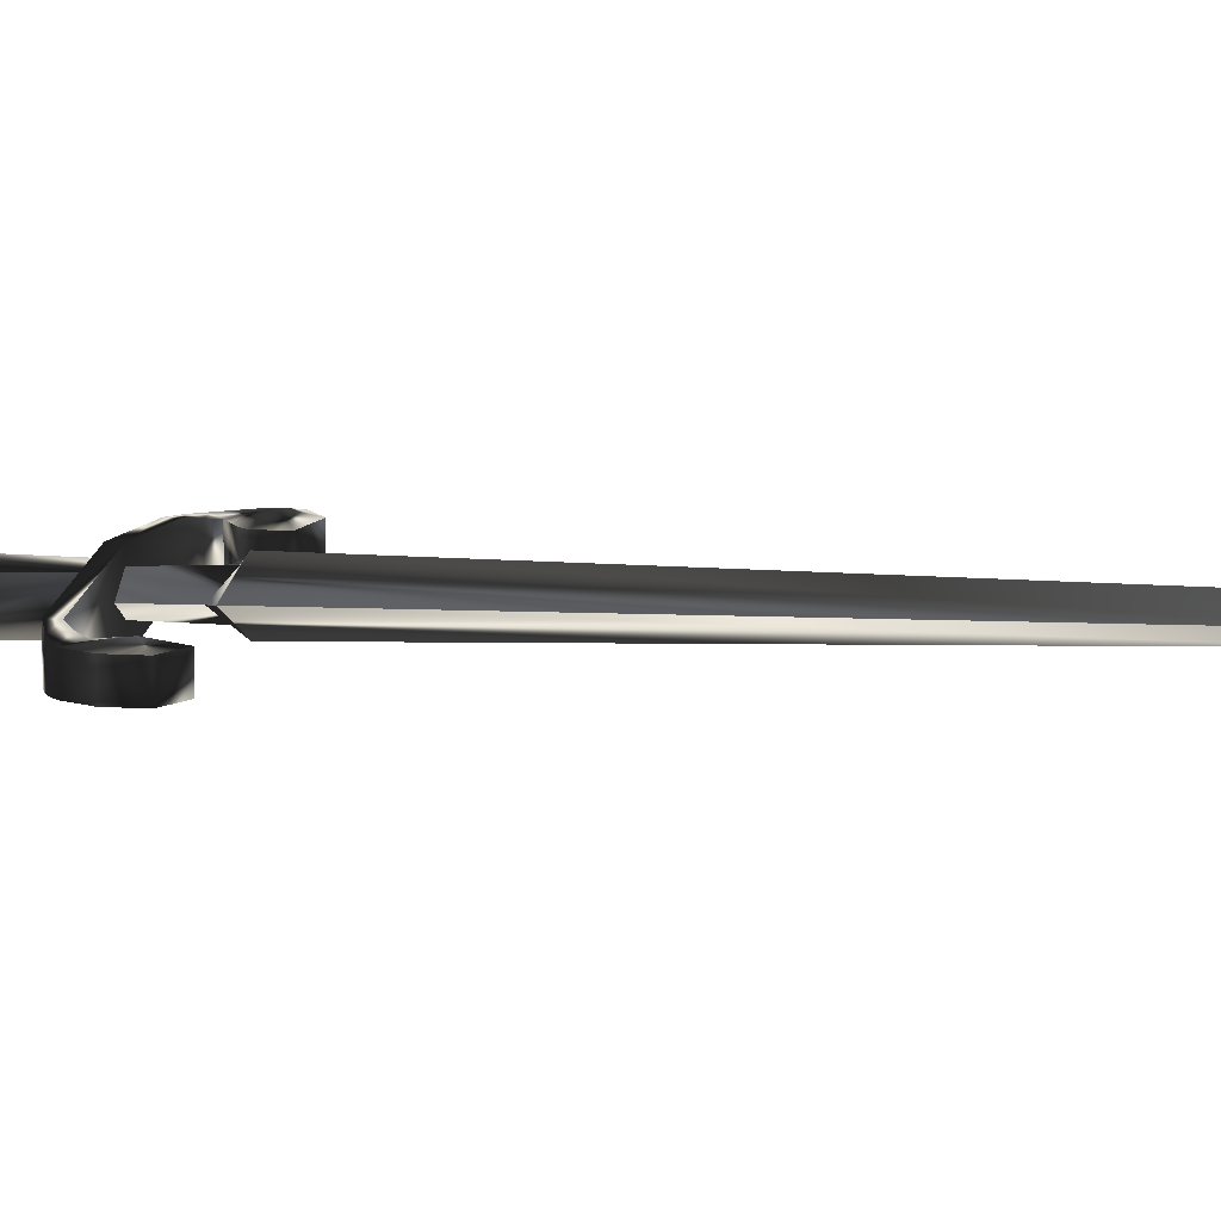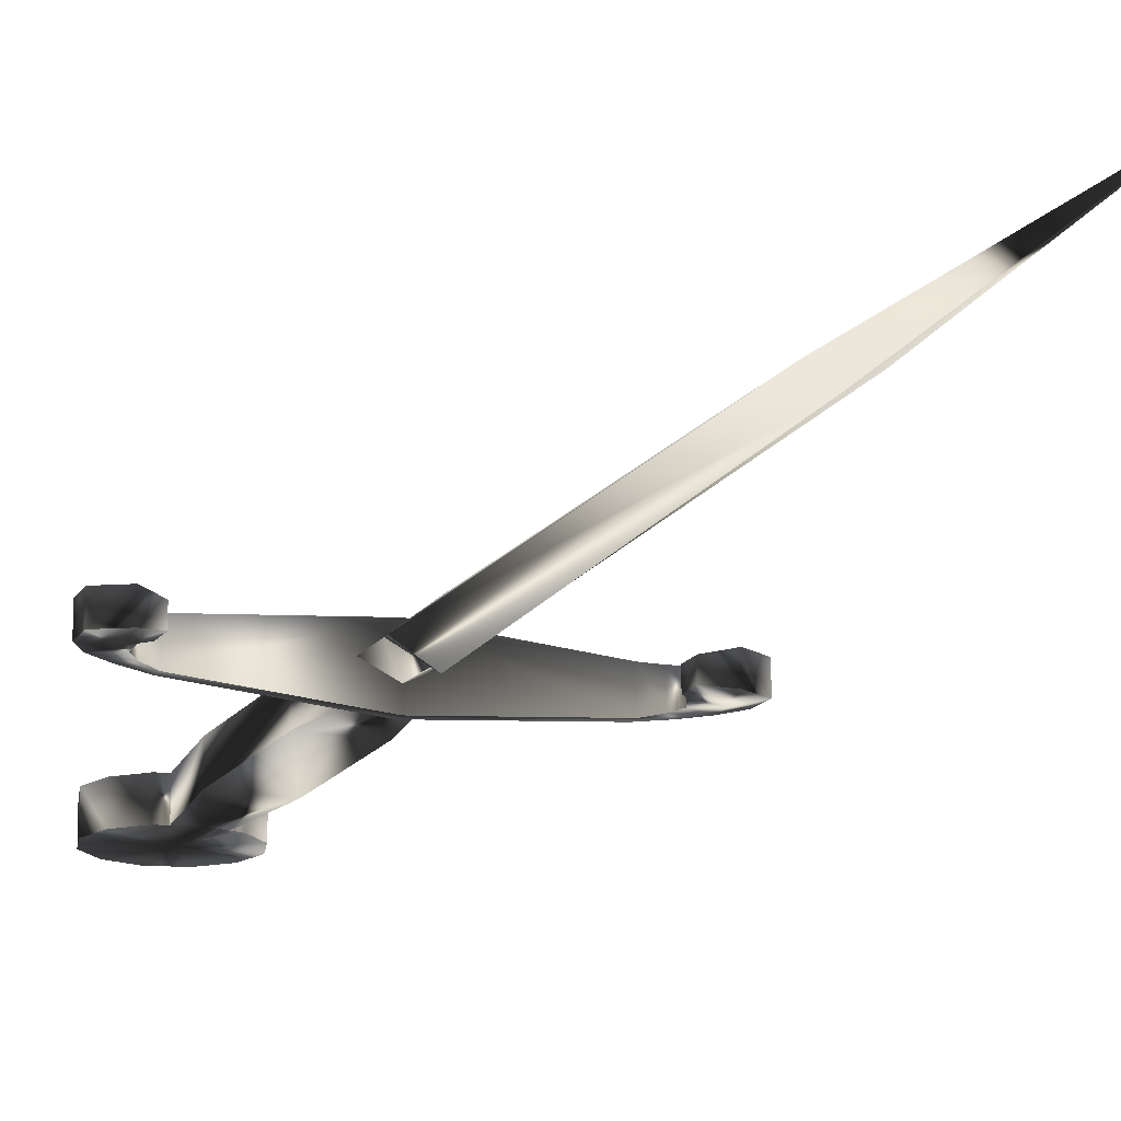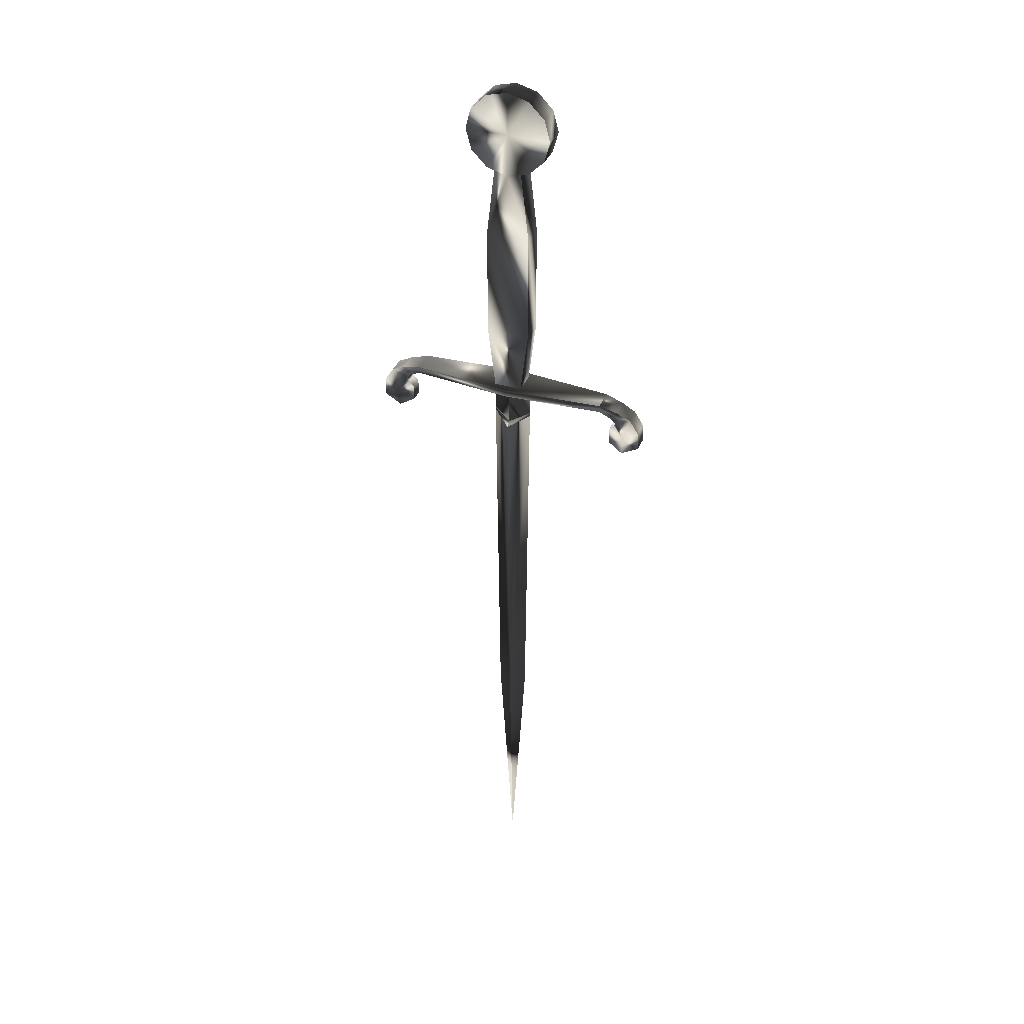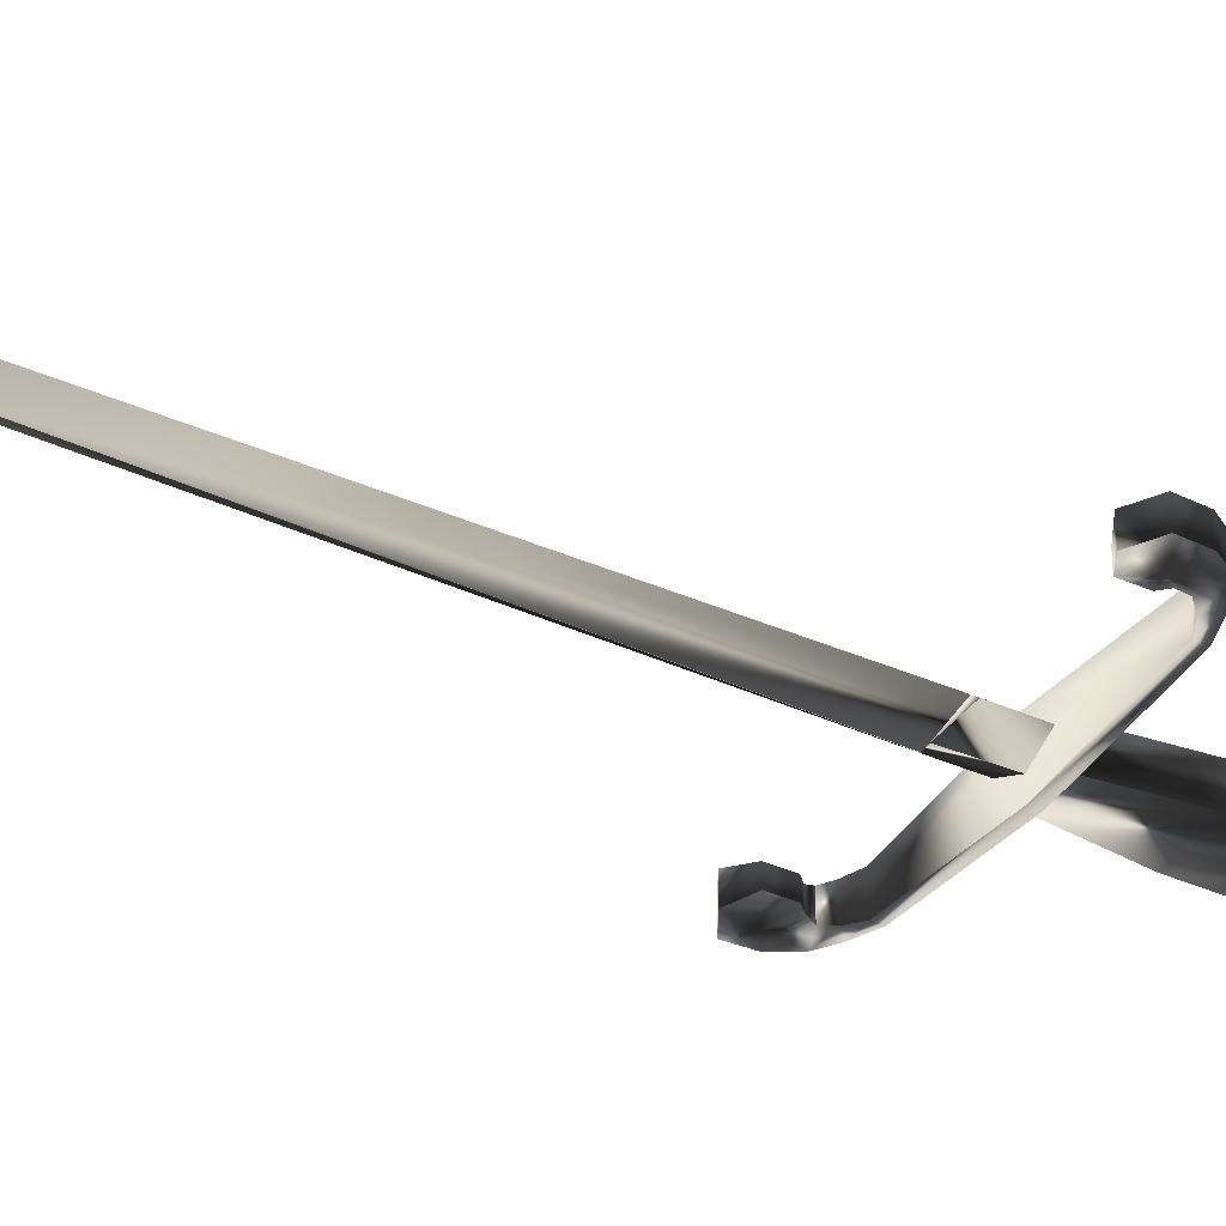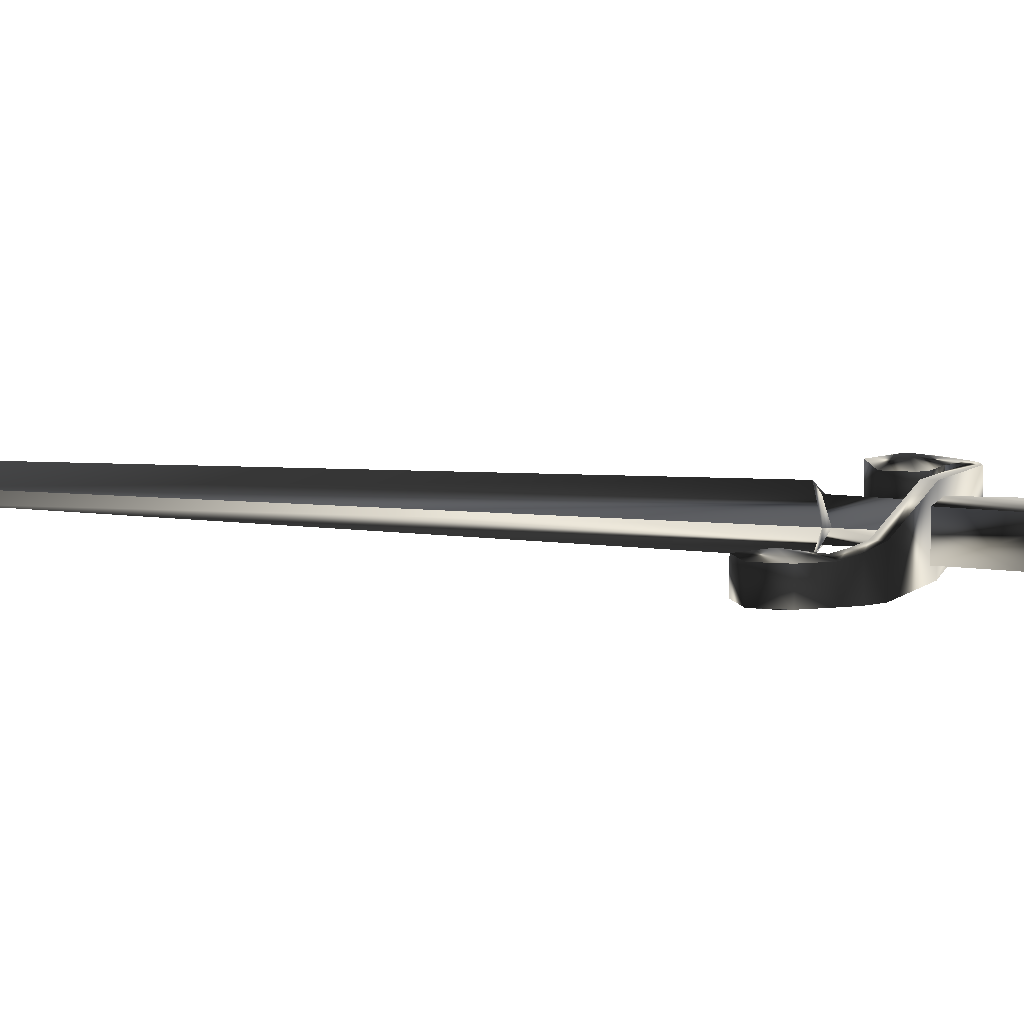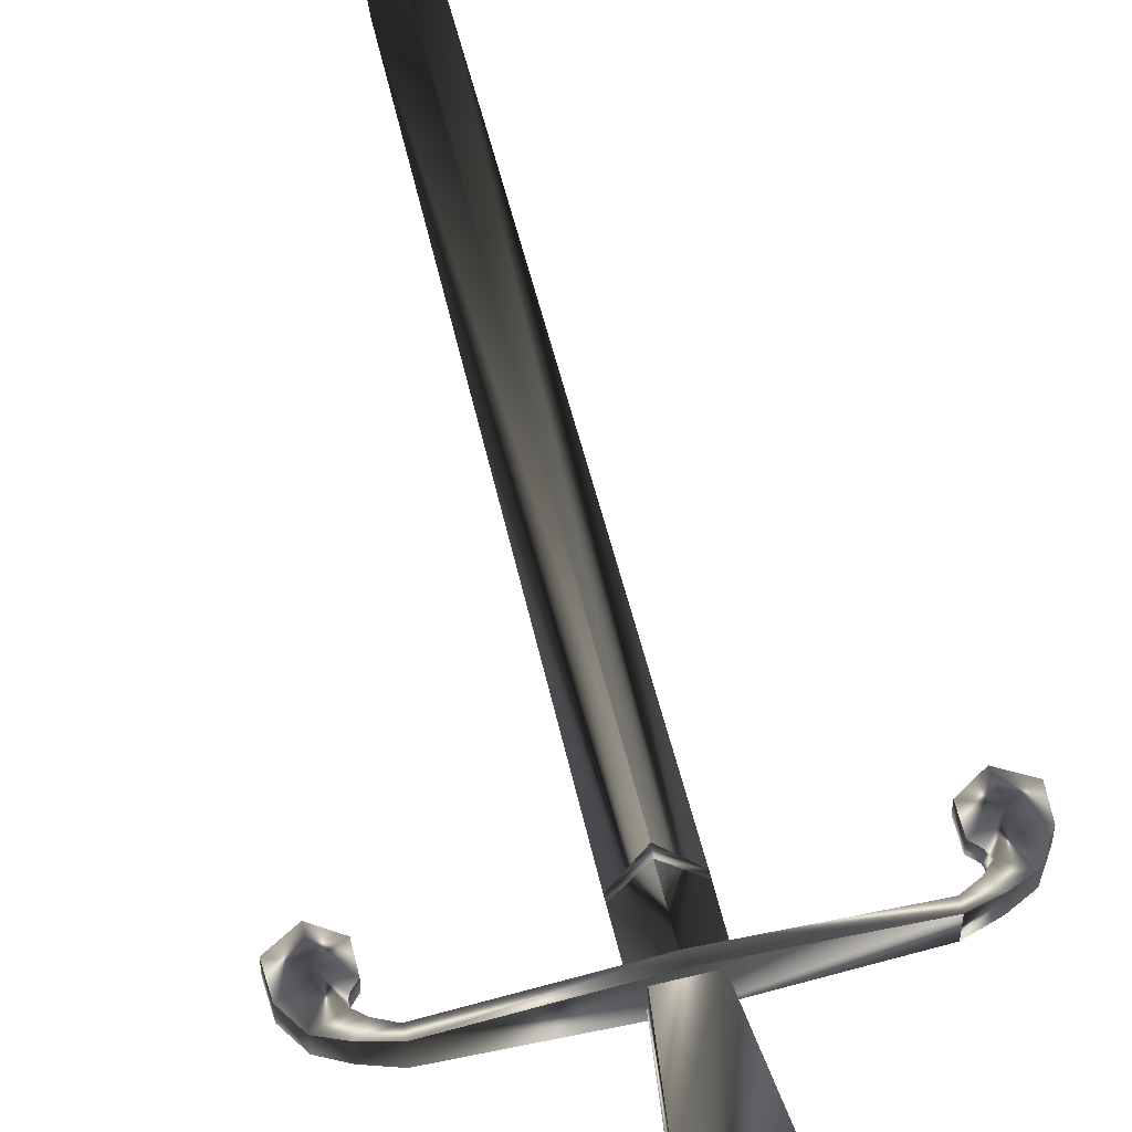
<metadata>
{"format":"obj","ext":"obj","renderer":"f3d","projection":"perspective","resolution":1024,"background":"white","views":[{"elev":10.4,"azim":-83.0,"up":"+Z"},{"elev":-15.7,"azim":-22.0,"up":"+Z"},{"elev":37.9,"azim":-158.8,"up":"+Y"},{"elev":-36.0,"azim":59.2,"up":"+Z"},{"elev":9.0,"azim":105.5,"up":"+Z"},{"elev":61.9,"azim":166.0,"up":"+Z"}]}
</metadata>
<code>
o mesh1
v -0.011 -0.09568 0.007516
v 0.01741 -0.04284 0.007516
v 0.011 -0.09568 0.007516
v -0.01741 -0.04284 0.007516
v -0.01741 0.04667 0.007516
v 0.01741 0.04667 0.007516
v -0 0.09951 0.007516
v 0.011 0.1024 0.007516
v -0.011 0.1024 0.007516
v -0.01741 0.04667 -0.01127
v -0.011 0.1024 -0.01127
v -0.011 0.1024 0.007516
v -0.01741 -0.04284 -0.01127
v -0.011 -0.09568 0.007516
v -0.011 -0.09568 -0.01127
v 0.011 0.1024 -0.01127
v 0.01741 0.04667 0.007516
v 0.011 0.1024 0.007516
v 0.01741 0.04667 -0.01127
v 0.01741 -0.04284 -0.01127
v 0.01741 -0.04284 0.007516
v 0.011 -0.09568 -0.01127
v 0.011 -0.09568 0.007516
v -0.01741 -0.04284 -0.01127
v -0.011 -0.09568 -0.01127
v 0.011 -0.09568 -0.01127
v -0.01741 0.04667 -0.01127
v 0 0.09951 -0.01127
v -0.011 0.1024 -0.01127
v 0.011 0.1024 -0.01127
f 1 3 2
f 2 4 1
f 5 4 2
f 2 6 5
f 7 5 6
f 6 8 7
f 9 5 7
f 10 4 5
f 5 11 10
f 11 5 12
f 4 10 13
f 13 14 4
f 14 13 15
f 16 18 17
f 17 19 16
f 20 19 17
f 17 21 20
f 22 20 21
f 21 23 22
f 24 19 20
f 20 25 24
f 25 20 26
f 19 24 27
f 27 28 19
f 29 28 27
f 30 19 28
o mesh0
v -0 -0.4326 0.007451
v 0.01226 -0.4326 0
v -0 -0.6355 0
v -0 -0.1348 0.01262
v 0.01546 -0.1281 0
v -0.01226 -0.4326 0
v -0 -0.4326 0.007451
v -0 -0.6355 0
v -0 -0.1348 0.01262
v -0.01546 -0.1281 0
v -0.01546 -0.1281 0
v -0 -0.4326 -0.007451
v 0 -0.1348 -0.01262
v -0.01226 -0.4326 0
v -0 -0.6355 0
v -0 -0.4326 -0.007451
v 0.01546 -0.1281 0
v 0 -0.1348 -0.01262
v 0.01226 -0.4326 0
v -0 -0.6355 0
v 0.011 0.1024 0.007516
v 0.01718 0.1041 -0.01127
v 0.011 0.1024 -0.01127
v 0.01718 0.1041 0.007516
v 0.02976 0.1167 0.007516
v 0.02976 0.1167 -0.01127
v 0.03436 0.1339 0.007516
v 0.03436 0.1339 -0.01127
v 0.02976 0.1511 -0.01127
v 0.02976 0.1511 0.007516
v 0.01718 0.1636 0.007516
v 0.01718 0.1636 -0.01127
v 0 0.1682 0.007516
v 0 0.1682 -0.01127
v -0.01718 0.1636 -0.01127
v -0.01718 0.1636 0.007516
v -0.02976 0.1511 -0.01127
v -0.02976 0.1511 0.007516
v -0.03436 0.1339 -0.01127
v -0.03436 0.1339 0.007516
v -0.02976 0.1167 -0.01127
v -0.02976 0.1167 0.007516
v -0.01718 0.1041 0.007516
v -0.01718 0.1041 -0.01127
v -0.011 0.1024 -0.01127
v -0.011 0.1024 0.007516
v -0 -0.09846 0.00751
v -0.01546 -0.1251 0
v -0.01546 -0.09846 0
v -0 -0.1317 0.00826
v -0.01546 -0.1251 0
v 0 -0.09846 -0.00751
v -0.01546 -0.09846 0
v 0 -0.1317 -0.008259
v 0 -0.09846 -0.00751
v 0.01546 -0.1251 0
v 0.01546 -0.09846 0
v 0 -0.1317 -0.008259
v 0.01546 -0.1251 0
v -0 -0.09846 0.00751
v 0.01546 -0.09846 0
v -0 -0.1317 0.00826
v 0.09361 -0.1096 0.005024
v 0.09224 -0.1143 -0.006851
v 0.09361 -0.1096 -0.008774
v 0.09224 -0.1143 0.003101
v 0.08827 -0.1183 -0.006851
v 0.08827 -0.1183 0.003101
v 0.08815 -0.1312 -0.006851
v 0.08815 -0.1312 0.003101
v 0.1003 -0.1384 -0.008774
v 0.1003 -0.1384 0.005024
v 0.1143 -0.1304 -0.008774
v 0.1143 -0.1304 0.005024
v 0.1136 -0.1157 -0.008774
v 0.1136 -0.1157 0.005024
v 0.1062 -0.104 -0.008774
v 0.1062 -0.104 0.005024
v 0.09486 -0.09862 0.006206
v 0.09486 -0.09862 -0.009956
v 0.08037 -0.09437 -0.01127
v 0.08037 -0.09437 0.007516
v 0 -0.09437 -0.0179
v -0 -0.09437 0.01415
v -0.08037 -0.09437 0.007516
v -0.08037 -0.09437 -0.01127
v 0.09361 -0.1096 -0.008774
v 0.08878 -0.1047 0.006206
v 0.09361 -0.1096 0.005024
v 0.08878 -0.1047 -0.009956
v 0.08037 -0.1001 0.007516
v 0.08037 -0.1001 -0.01127
v -0 -0.1001 0.01415
v 0 -0.1001 -0.0179
v -0.08037 -0.1001 -0.01127
v -0.08037 -0.1001 0.007516
v -0.08878 -0.1047 -0.009956
v -0.08878 -0.1047 0.006206
v -0.09361 -0.1096 -0.008774
v -0.09361 -0.1096 0.005024
v -0.09486 -0.09862 0.006206
v -0.08037 -0.09437 -0.01127
v -0.08037 -0.09437 0.007516
v -0.09486 -0.09862 -0.009956
v -0.1062 -0.104 -0.008774
v -0.1062 -0.104 0.005024
v -0.1136 -0.1157 0.005024
v -0.1136 -0.1157 -0.008774
v -0.1143 -0.1304 0.005024
v -0.1143 -0.1304 -0.008774
v -0.1003 -0.1384 0.005024
v -0.1003 -0.1384 -0.008774
v -0.08815 -0.1312 0.003101
v -0.08815 -0.1312 -0.006851
v -0.08827 -0.1183 0.003101
v -0.08827 -0.1183 -0.006851
v -0.09224 -0.1143 0.003101
v -0.09224 -0.1143 -0.006851
v -0.09361 -0.1096 0.005024
v -0.09361 -0.1096 -0.008774
v -0.01546 -0.1251 0
v 0 -0.1348 -0.01262
v 0 -0.1317 -0.008259
v -0.01546 -0.1281 0
v 0 -0.1317 -0.008259
v 0.01546 -0.1281 0
v 0.01546 -0.1251 0
v 0 -0.1348 -0.01262
v -0 -0.1317 0.00826
v 0.01546 -0.1281 0
v -0 -0.1348 0.01262
v 0.01546 -0.1251 0
v -0 -0.1317 0.00826
v -0.01546 -0.1281 0
v -0.01546 -0.1251 0
v -0 -0.1348 0.01262
v 0.011 0.1024 -0.01127
v 0 0.1339 -0.01127
v 0 0.09951 -0.01127
v 0.01718 0.1041 -0.01127
v -0.011 0.1024 -0.01127
v 0.02976 0.1167 -0.01127
v -0.01718 0.1041 -0.01127
v 0.03436 0.1339 -0.01127
v -0.02976 0.1167 -0.01127
v 0.02976 0.1511 -0.01127
v -0.03436 0.1339 -0.01127
v 0.01718 0.1636 -0.01127
v -0.02976 0.1511 -0.01127
v 0 0.1682 -0.01127
v -0.01718 0.1636 -0.01127
v -0.011 0.1024 0.007516
v 0 0.1339 0.007516
v -0 0.09951 0.007516
v -0.01718 0.1041 0.007516
v 0.011 0.1024 0.007516
v -0.02976 0.1167 0.007516
v 0.01718 0.1041 0.007516
v -0.03436 0.1339 0.007516
v 0.02976 0.1167 0.007516
v -0.02976 0.1511 0.007516
v 0.03436 0.1339 0.007516
v -0.01718 0.1636 0.007516
v 0.02976 0.1511 0.007516
v 0 0.1682 0.007516
v 0.01718 0.1636 0.007516
v -0 -0.09437 0.01415
v -0 -0.1001 0.01415
v -0.08037 -0.09437 0.007516
v 0.08037 -0.09437 0.007516
v -0.08037 -0.1001 0.007516
v -0.09486 -0.09862 0.006206
v -0.08878 -0.1047 0.006206
v -0.1062 -0.104 0.005024
v -0.09361 -0.1096 0.005024
v -0.1013 -0.1241 0.007516
v -0.1136 -0.1157 0.005024
v -0.09224 -0.1143 0.003101
v -0.1143 -0.1304 0.005024
v -0.08827 -0.1183 0.003101
v -0.1003 -0.1384 0.005024
v -0.08815 -0.1312 0.003101
v 0.08037 -0.1001 0.007516
v 0.09486 -0.09862 0.006206
v 0.08878 -0.1047 0.006206
v 0.1062 -0.104 0.005024
v 0.09361 -0.1096 0.005024
v 0.1013 -0.1241 0.007516
v 0.1136 -0.1157 0.005024
v 0.09224 -0.1143 0.003101
v 0.1143 -0.1304 0.005024
v 0.08827 -0.1183 0.003101
v 0.1003 -0.1384 0.005024
v 0.08815 -0.1312 0.003101
v 0.08815 -0.1312 -0.006851
v 0.1013 -0.1241 -0.01127
v 0.08827 -0.1183 -0.006851
v 0.1003 -0.1384 -0.008774
v 0.09224 -0.1143 -0.006851
v 0.1143 -0.1304 -0.008774
v 0.09361 -0.1096 -0.008774
v 0.1136 -0.1157 -0.008774
v 0.1062 -0.104 -0.008774
v 0.08878 -0.1047 -0.009956
v 0.09486 -0.09862 -0.009956
v 0.08037 -0.1001 -0.01127
v 0.08037 -0.09437 -0.01127
v 0 -0.1001 -0.0179
v 0 -0.09437 -0.0179
v -0.08037 -0.09437 -0.01127
v -0.08037 -0.1001 -0.01127
v -0.09486 -0.09862 -0.009956
v -0.08878 -0.1047 -0.009956
v -0.1062 -0.104 -0.008774
v -0.09361 -0.1096 -0.008774
v -0.1013 -0.1241 -0.01127
v -0.1136 -0.1157 -0.008774
v -0.09224 -0.1143 -0.006851
v -0.1143 -0.1304 -0.008774
v -0.08827 -0.1183 -0.006851
v -0.1003 -0.1384 -0.008774
v -0.08815 -0.1312 -0.006851
f 31 33 32
f 32 34 31
f 34 32 35
f 36 38 37
f 37 39 36
f 40 36 39
f 41 43 42
f 42 44 41
f 45 44 42
f 46 48 47
f 47 49 46
f 50 46 49
f 51 53 52
f 52 54 51
f 55 54 52
f 52 56 55
f 57 55 56
f 56 58 57
f 59 57 58
f 60 57 59
f 59 61 60
f 61 59 62
f 62 63 61
f 63 62 64
f 64 65 63
f 66 63 65
f 65 67 66
f 68 66 67
f 67 69 68
f 70 68 69
f 69 71 70
f 72 70 71
f 71 73 72
f 73 71 74
f 74 75 73
f 76 73 75
f 77 79 78
f 78 80 77
f 81 83 82
f 82 84 81
f 85 87 86
f 86 88 85
f 89 91 90
f 90 92 89
f 93 95 94
f 94 96 93
f 96 94 97
f 97 98 96
f 98 97 99
f 99 100 98
f 100 99 101
f 101 102 100
f 102 101 103
f 103 104 102
f 104 103 105
f 105 106 104
f 106 105 107
f 107 108 106
f 109 108 107
f 107 110 109
f 111 109 110
f 112 109 111
f 111 113 112
f 114 112 113
f 113 115 114
f 115 113 116
f 117 119 118
f 118 120 117
f 120 118 121
f 121 122 120
f 122 121 123
f 123 124 122
f 125 124 123
f 123 126 125
f 127 125 126
f 126 128 127
f 129 127 128
f 128 130 129
f 131 133 132
f 132 134 131
f 135 131 134
f 136 131 135
f 135 137 136
f 137 135 138
f 138 139 137
f 139 138 140
f 140 141 139
f 141 140 142
f 142 143 141
f 143 142 144
f 144 145 143
f 145 144 146
f 146 147 145
f 147 146 148
f 148 149 147
f 149 148 150
f 151 153 152
f 152 154 151
f 155 157 156
f 156 158 155
f 159 161 160
f 160 162 159
f 163 165 164
f 164 166 163
f 167 169 168
f 168 170 167
f 171 168 169
f 172 170 168
f 168 171 173
f 174 172 168
f 175 168 173
f 176 174 168
f 177 168 175
f 178 176 168
f 179 168 177
f 180 178 168
f 168 179 181
f 181 180 168
f 182 184 183
f 183 185 182
f 186 183 184
f 187 185 183
f 183 186 188
f 189 187 183
f 183 188 190
f 191 189 183
f 183 190 192
f 193 191 183
f 183 192 194
f 195 193 183
f 183 194 196
f 196 195 183
f 197 199 198
f 198 200 197
f 201 198 199
f 199 202 201
f 203 201 202
f 202 204 203
f 205 203 204
f 204 206 205
f 207 206 204
f 208 205 206
f 206 207 209
f 210 208 206
f 206 209 211
f 212 210 206
f 206 211 212
f 200 198 213
f 213 214 200
f 214 213 215
f 215 216 214
f 216 215 217
f 217 218 216
f 219 216 218
f 220 218 217
f 221 219 218
f 222 218 220
f 223 221 218
f 218 222 224
f 224 223 218
f 225 227 226
f 226 228 225
f 226 227 229
f 230 228 226
f 226 229 231
f 232 230 226
f 226 233 232
f 233 226 231
f 231 234 233
f 235 233 234
f 234 236 235
f 237 235 236
f 236 238 237
f 239 237 238
f 238 240 239
f 240 238 241
f 241 242 240
f 242 241 243
f 243 244 242
f 244 243 245
f 245 246 244
f 247 244 246
f 248 246 245
f 249 247 246
f 250 246 248
f 251 249 246
f 246 250 252
f 252 251 246

</code>
